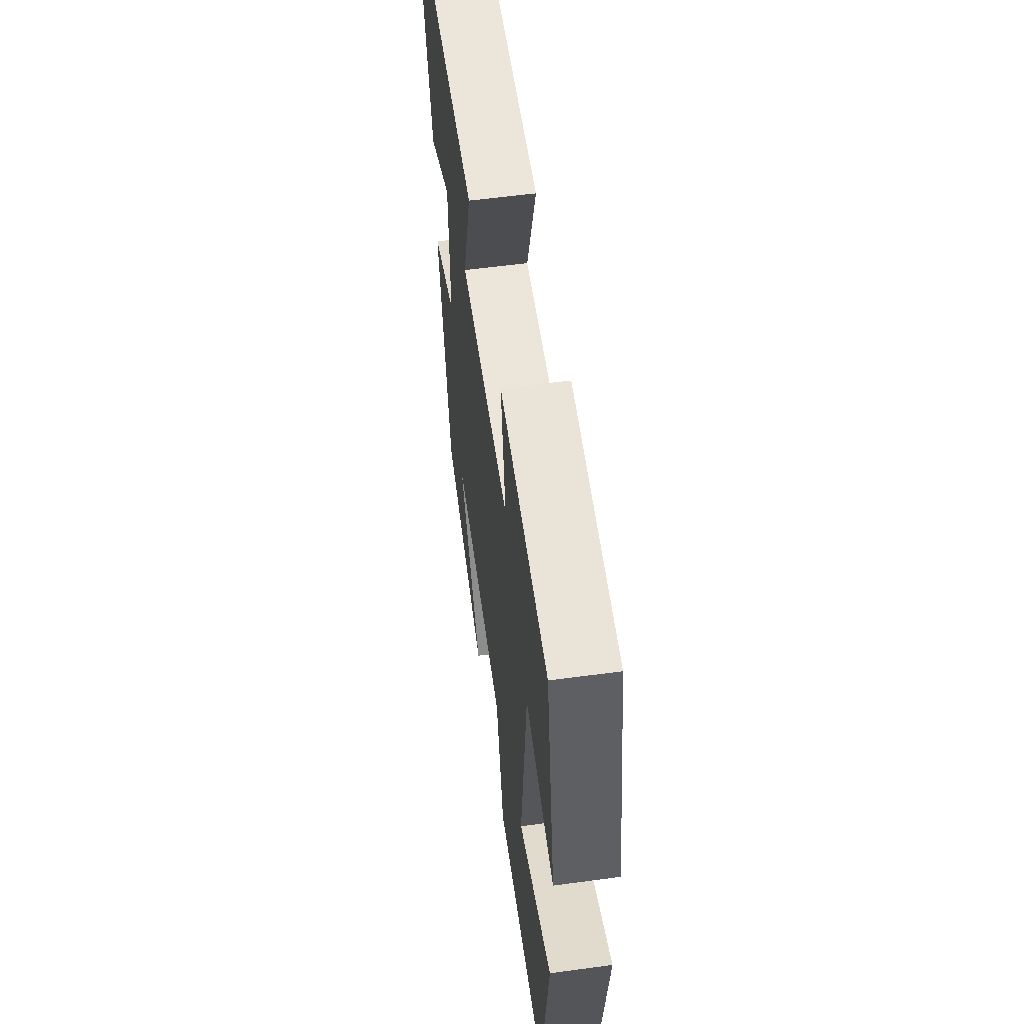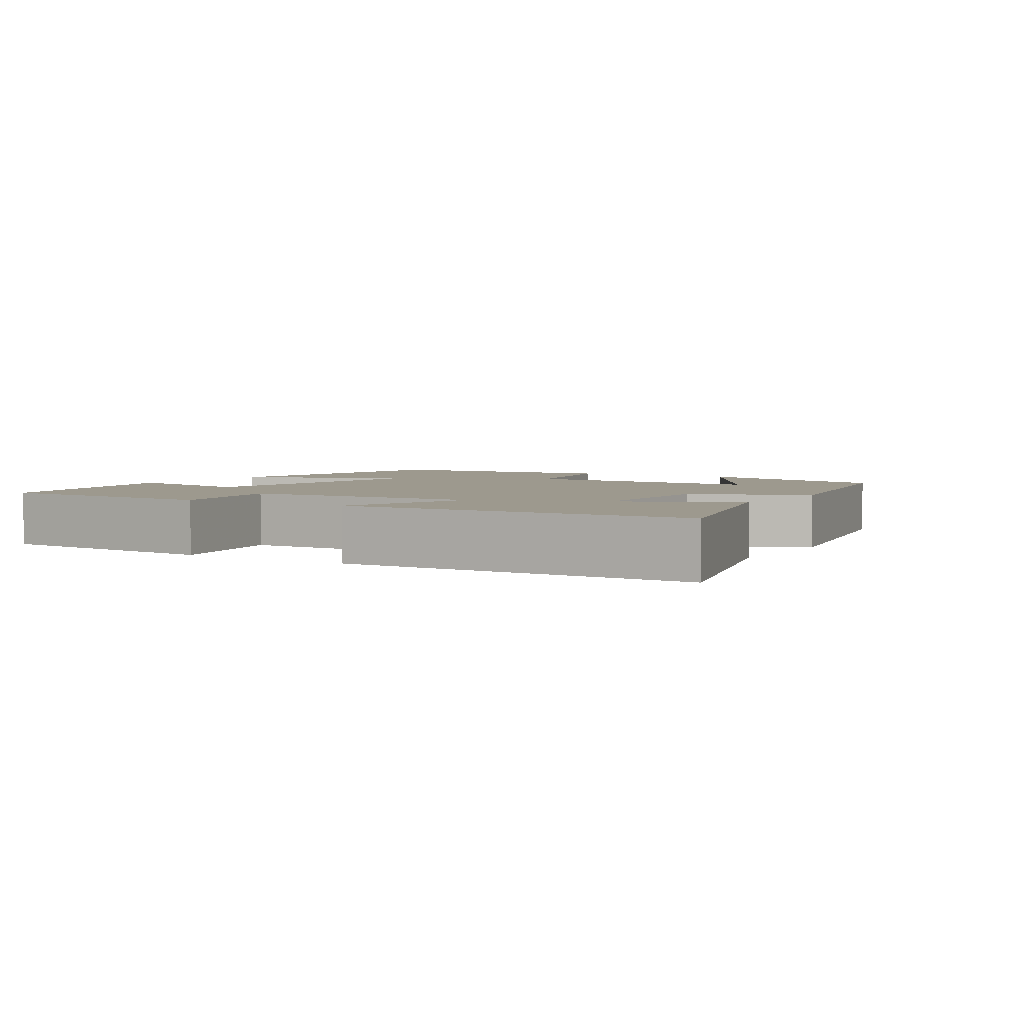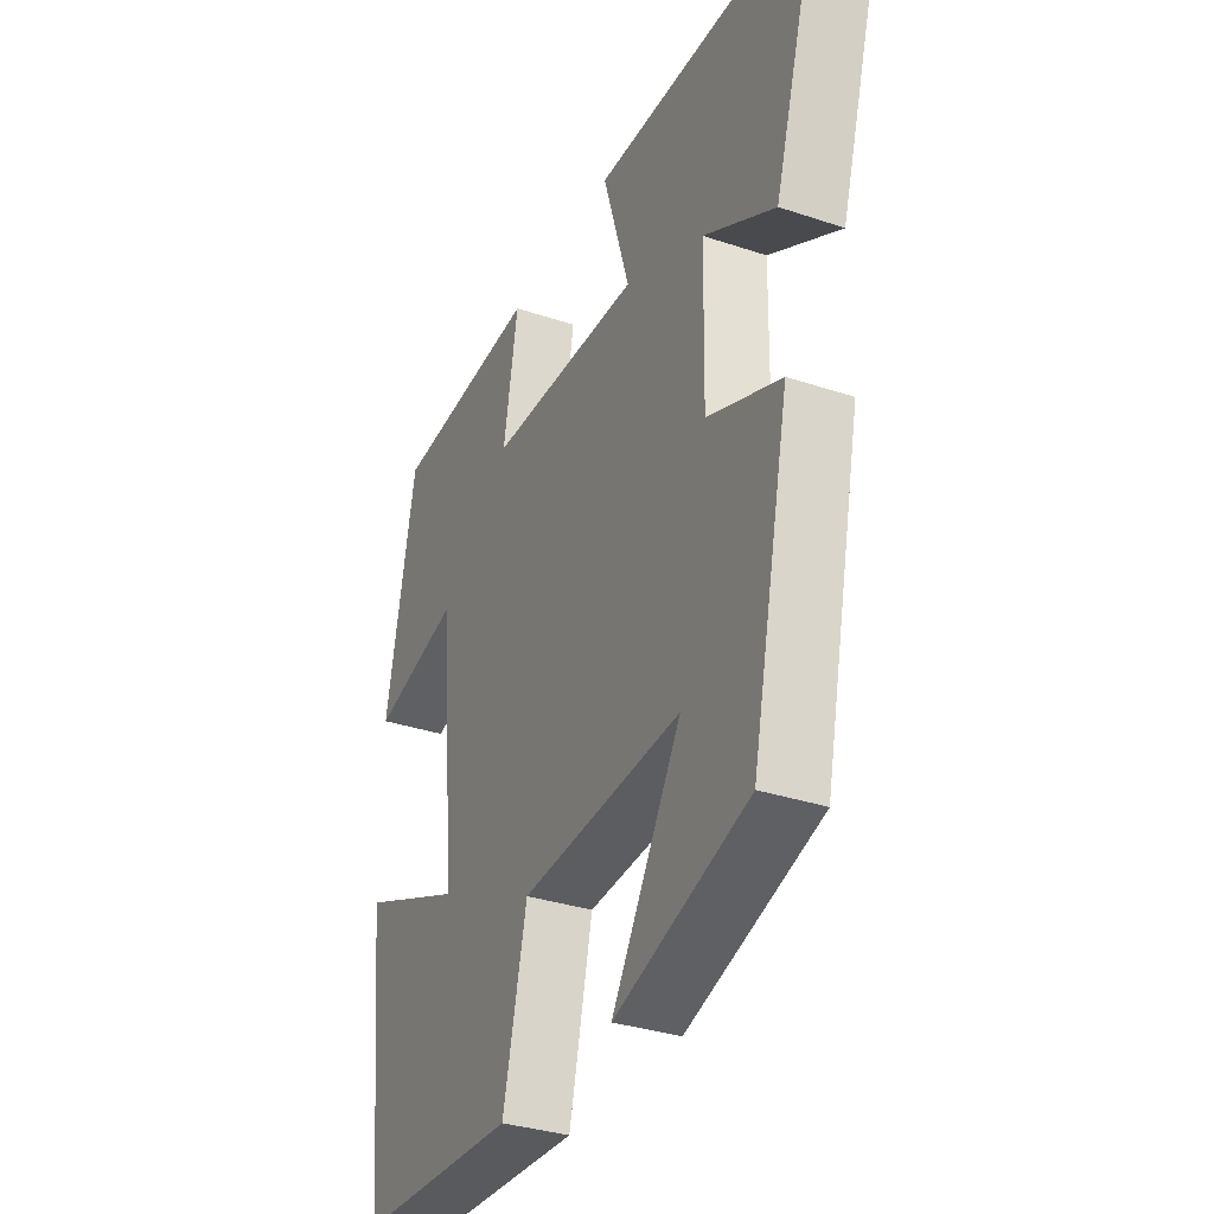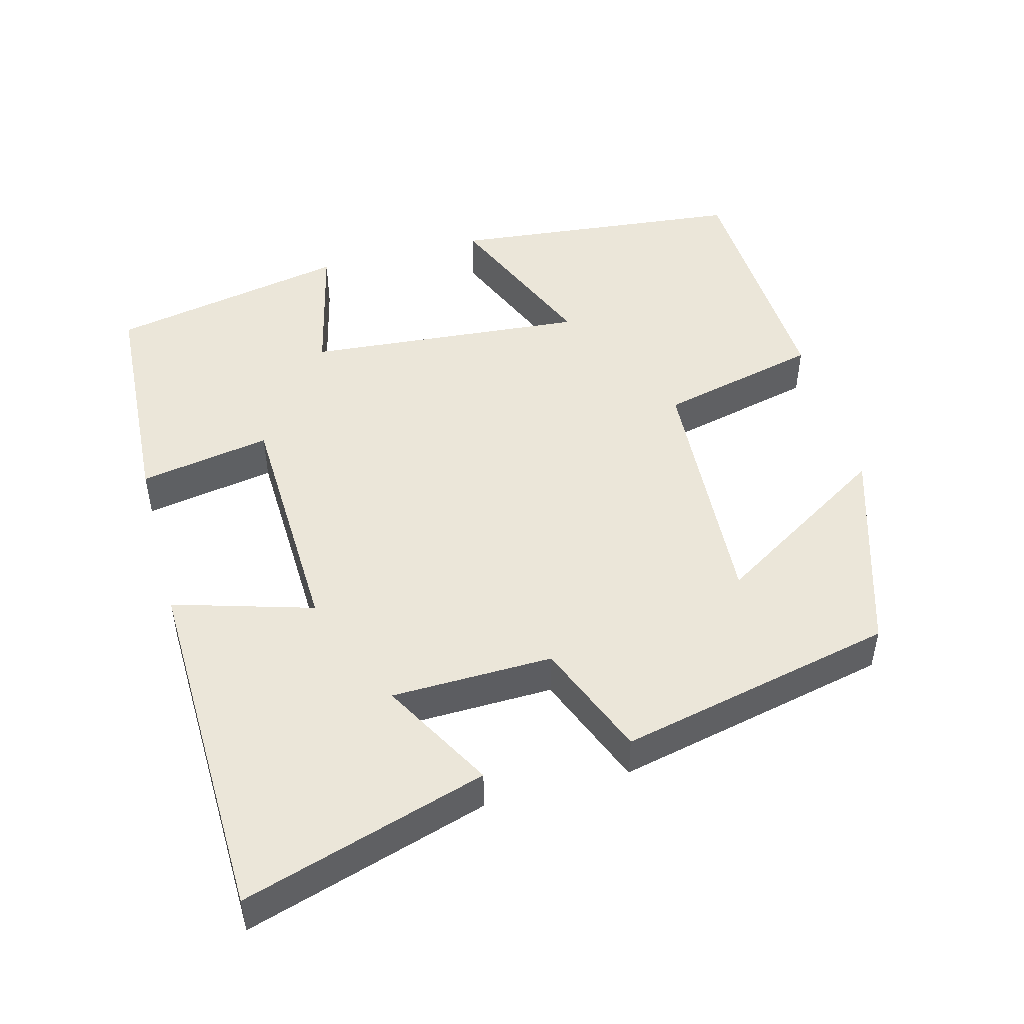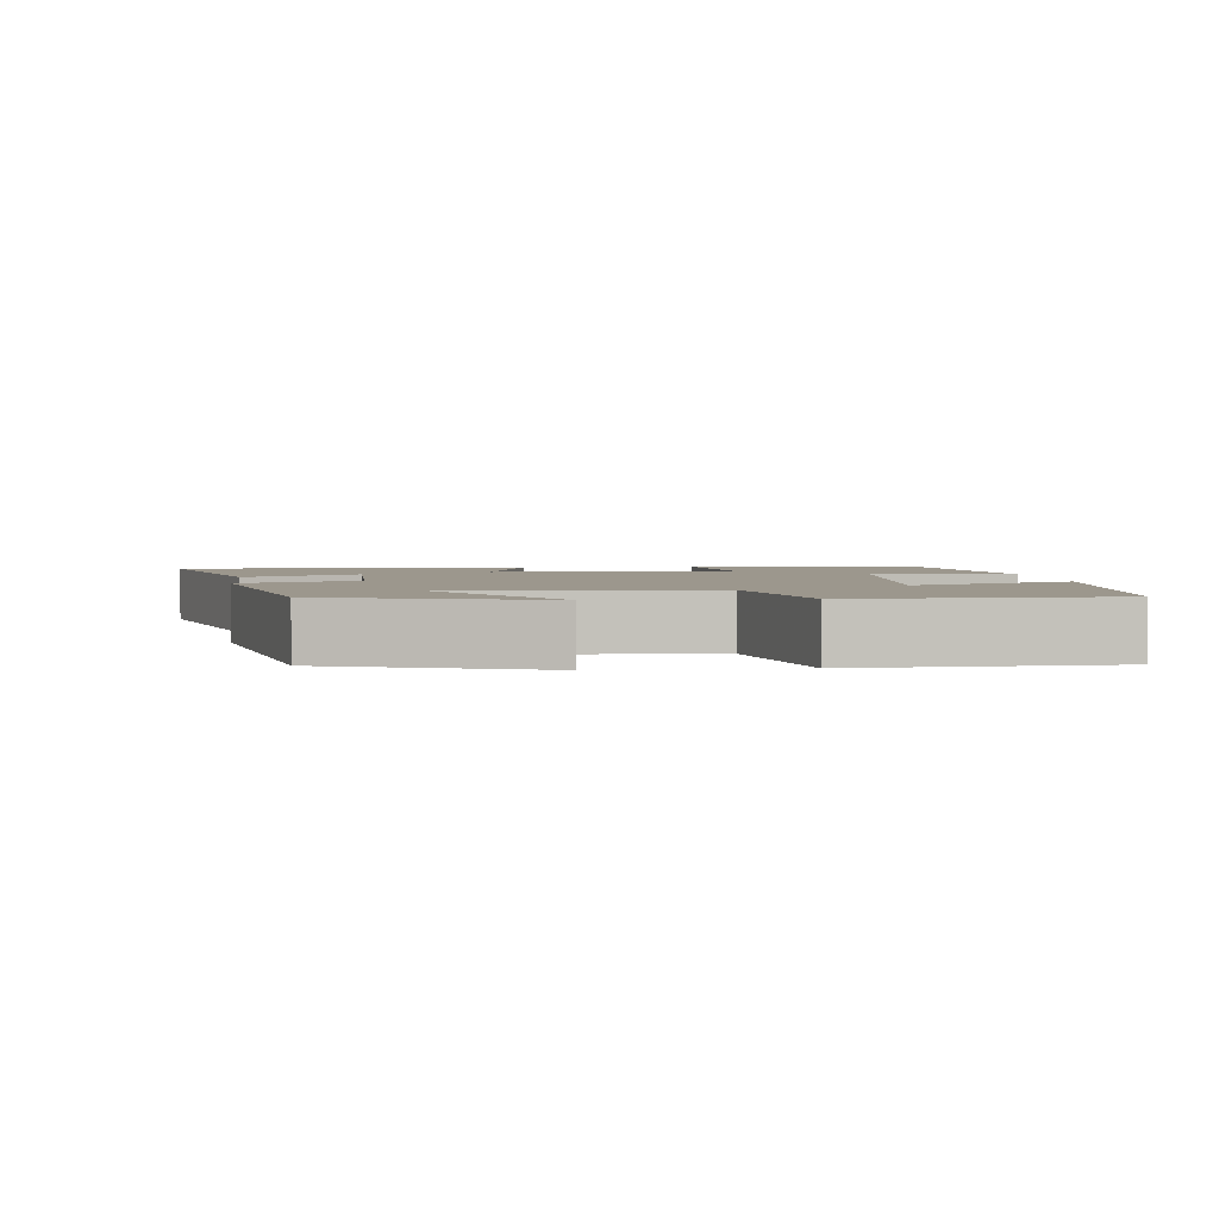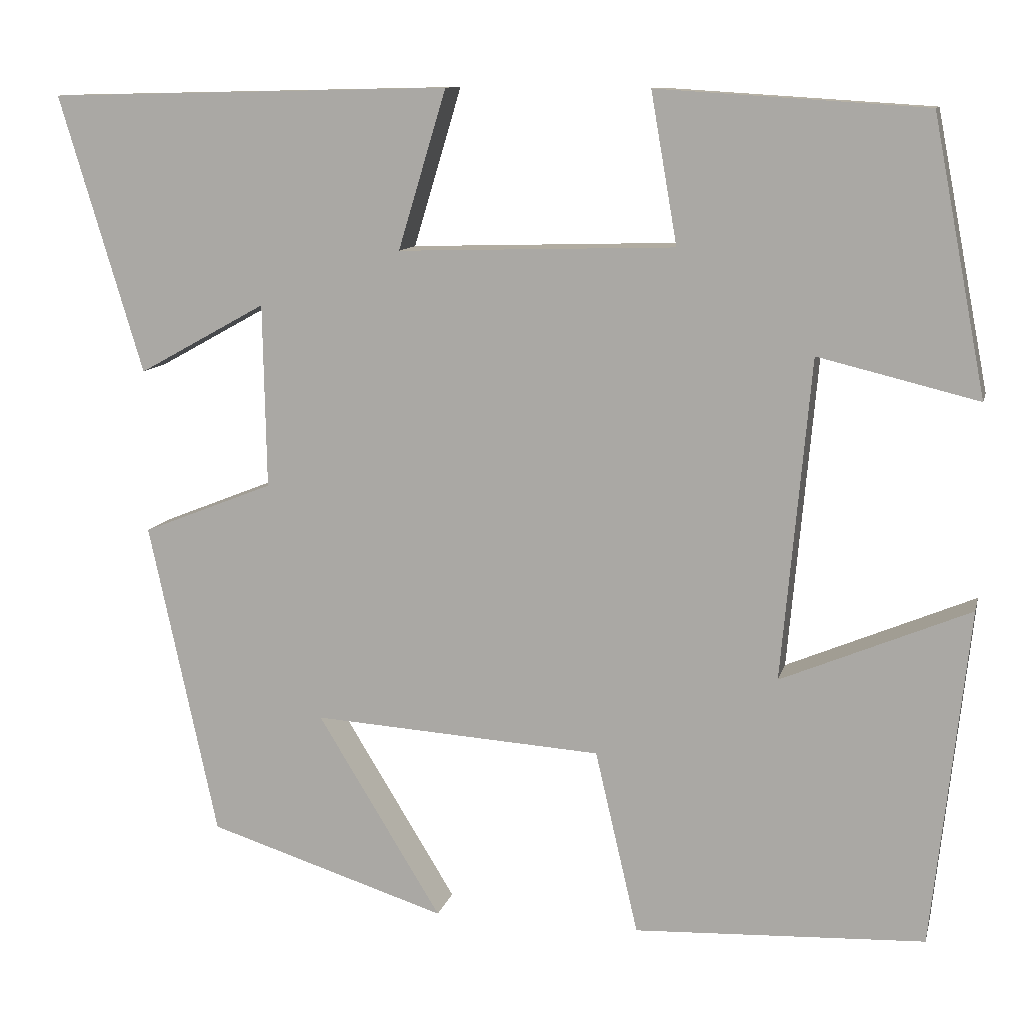
<metadata>
{"format":"obj","ext":"obj","renderer":"f3d","projection":"perspective","resolution":1024,"background":"white","views":[{"elev":57.7,"azim":-98.0,"up":"+Z"},{"elev":3.4,"azim":32.1,"up":"+Y"},{"elev":-33.2,"azim":65.3,"up":"+Z"},{"elev":48.5,"azim":74.8,"up":"+Y"},{"elev":2.9,"azim":174.1,"up":"+Y"},{"elev":10.9,"azim":-166.7,"up":"+Z"}]}
</metadata>
<code>
v 0.599 0.07 0.489
v 0.5 0.07 0.16
v 0.348 0.07 0.244
v 0.344 0.07 0.026
v 0.5 0.07 -0.036
v 0.419 0.07 -0.41
v 0.135 0.07 -0.5
v 0.282 0.07 -0.26
v -0.062 0.07 -0.282
v -0.113 0.07 -0.5
v -0.457 0.07 -0.484
v -0.5 0.07 -0.084
v -0.277 0.07 -0.178
v -0.311 0.07 0.202
v -0.5 0.07 0.156
v -0.437 0.07 0.48
v -0.12 0.07 0.5
v -0.151 0.07 0.322
v 0.177 0.07 0.312
v 0.12 0.07 0.5
v 0.599 0 0.489
v 0.5 0 0.16
v 0.348 0 0.244
v 0.344 0 0.026
v 0.5 0 -0.036
v 0.419 0 -0.41
v 0.135 0 -0.5
v 0.282 0 -0.26
v -0.062 0 -0.282
v -0.113 0 -0.5
v -0.457 0 -0.484
v -0.5 0 -0.084
v -0.277 0 -0.178
v -0.311 0 0.202
v -0.5 0 0.156
v -0.437 0 0.48
v -0.12 0 0.5
v -0.151 0 0.322
v 0.177 0 0.312
v 0.12 0 0.5
f 19 20 1
f 15 16 17 18
f 14 15 18
f 13 14 18 19
f 10 11 12 13
f 9 10 13
f 8 9 13 19
f 5 6 7 8
f 4 5 8
f 3 4 8 19
f 1 2 3
f 1 3 19
f 21 40 39
f 38 37 36 35
f 38 35 34
f 39 38 34 33
f 33 32 31 30
f 33 30 29
f 39 33 29 28
f 28 27 26 25
f 28 25 24
f 39 28 24 23
f 23 22 21
f 39 23 21
f 1 21 22 2
f 2 22 23 3
f 3 23 24 4
f 4 24 25 5
f 5 25 26 6
f 6 26 27 7
f 7 27 28 8
f 8 28 29 9
f 9 29 30 10
f 10 30 31 11
f 11 31 32 12
f 12 32 33 13
f 13 33 34 14
f 14 34 35 15
f 15 35 36 16
f 16 36 37 17
f 17 37 38 18
f 18 38 39 19
f 19 39 40 20
f 20 40 21 1

</code>
